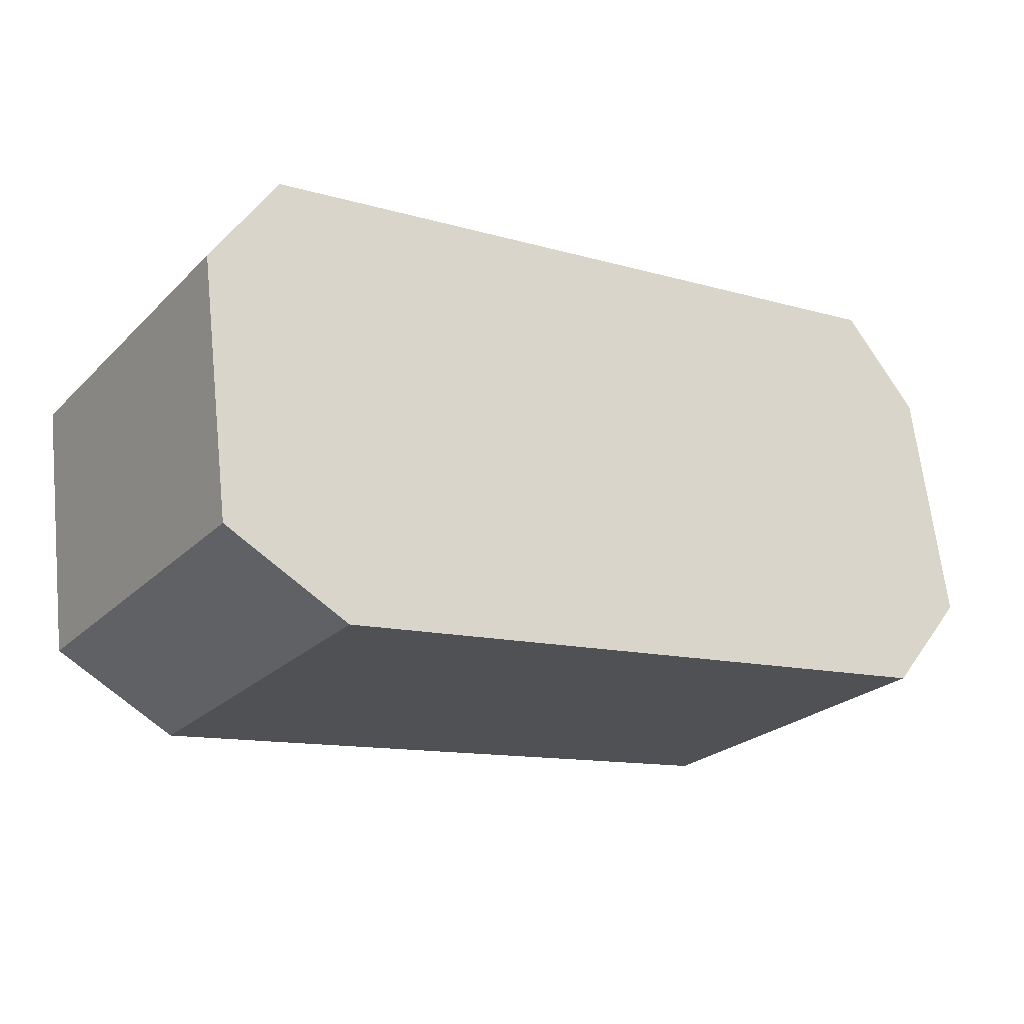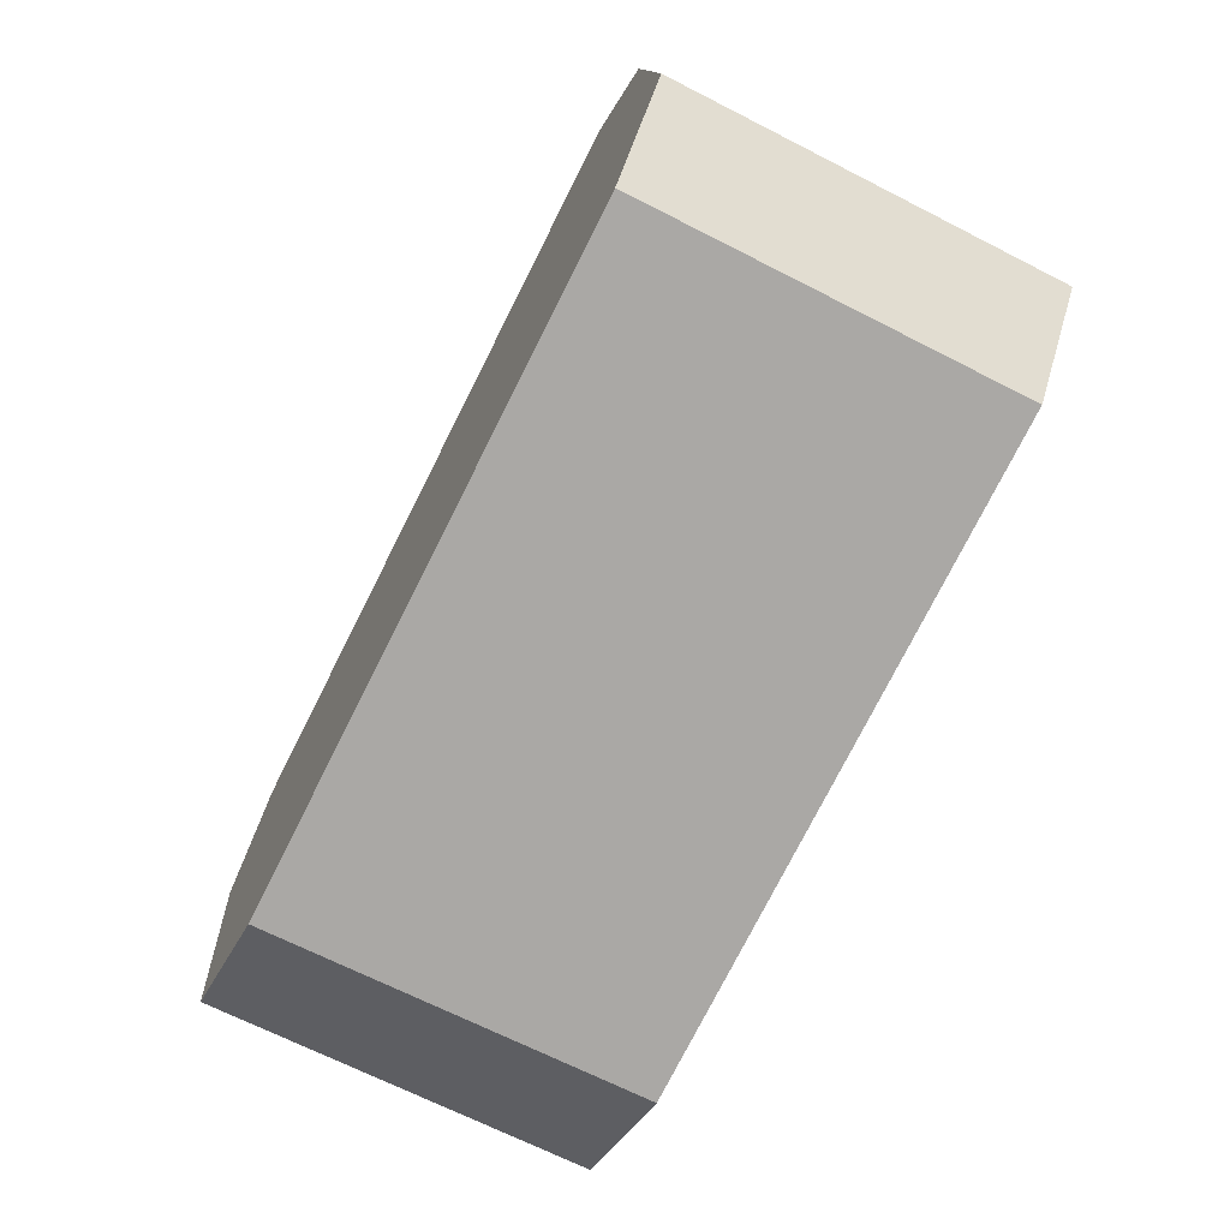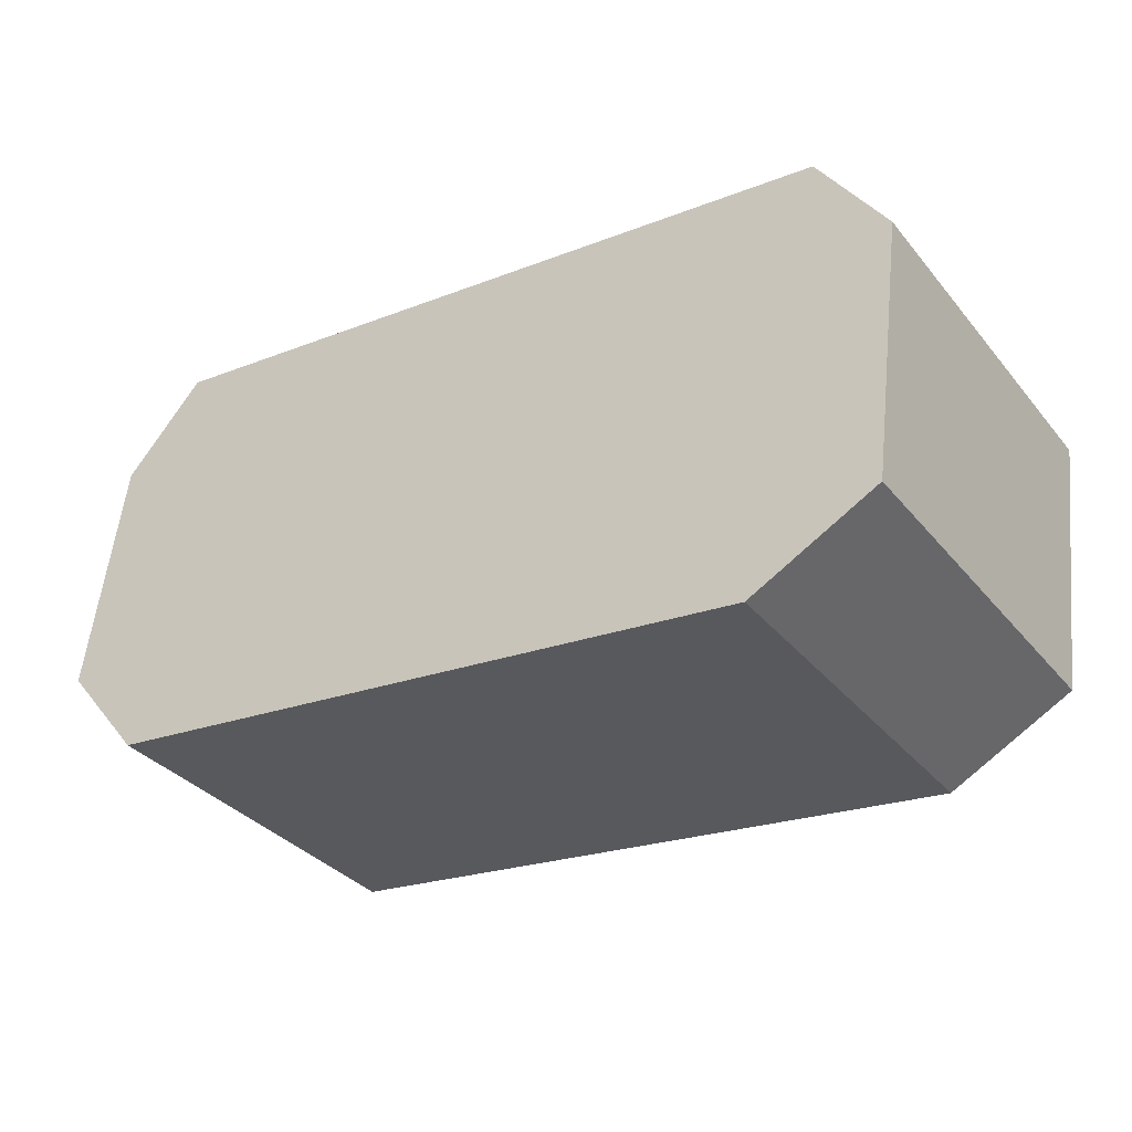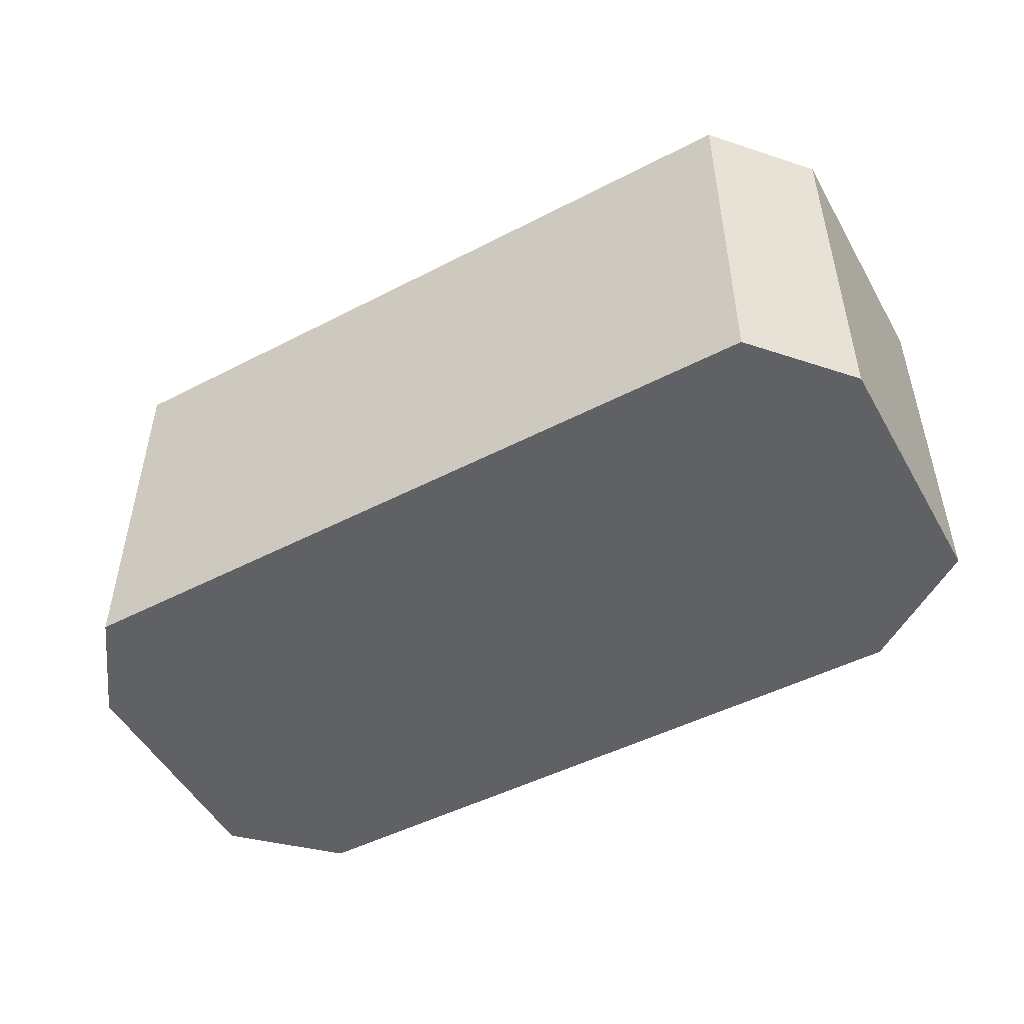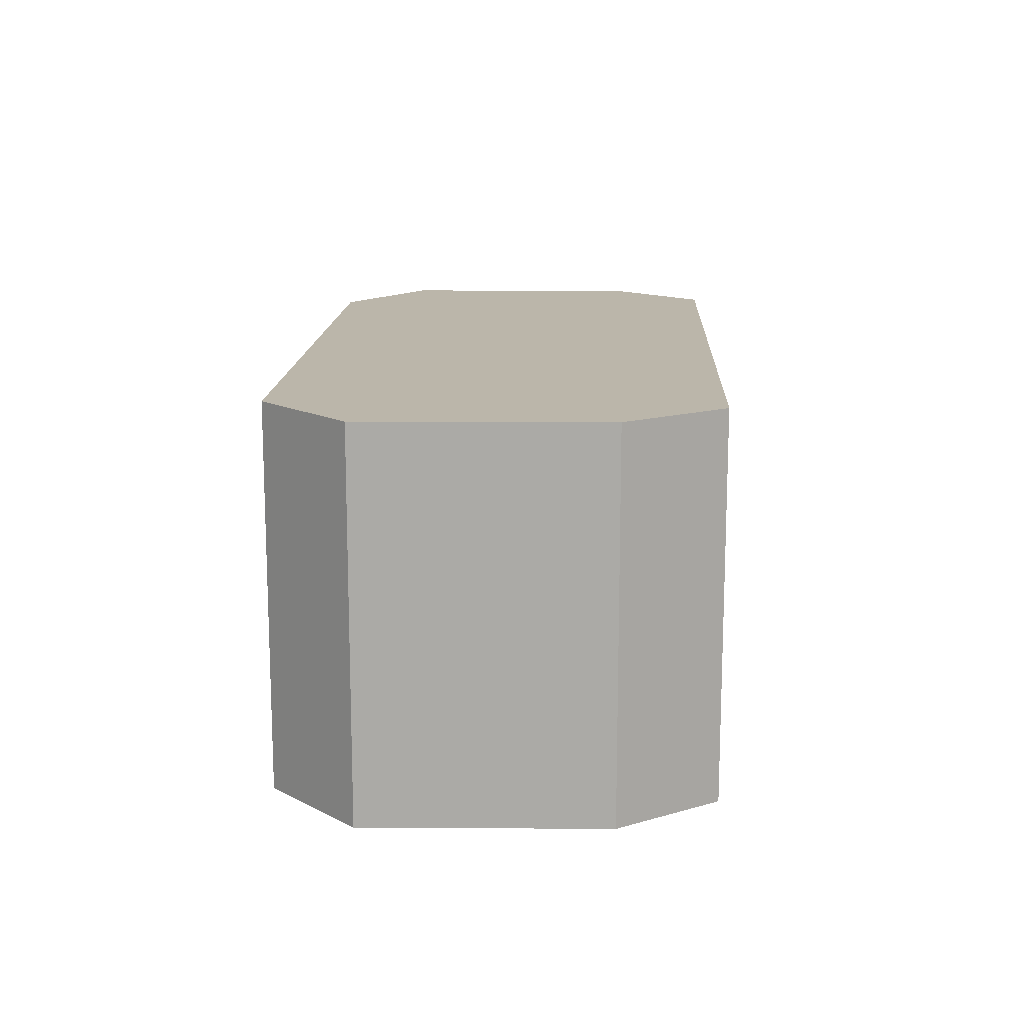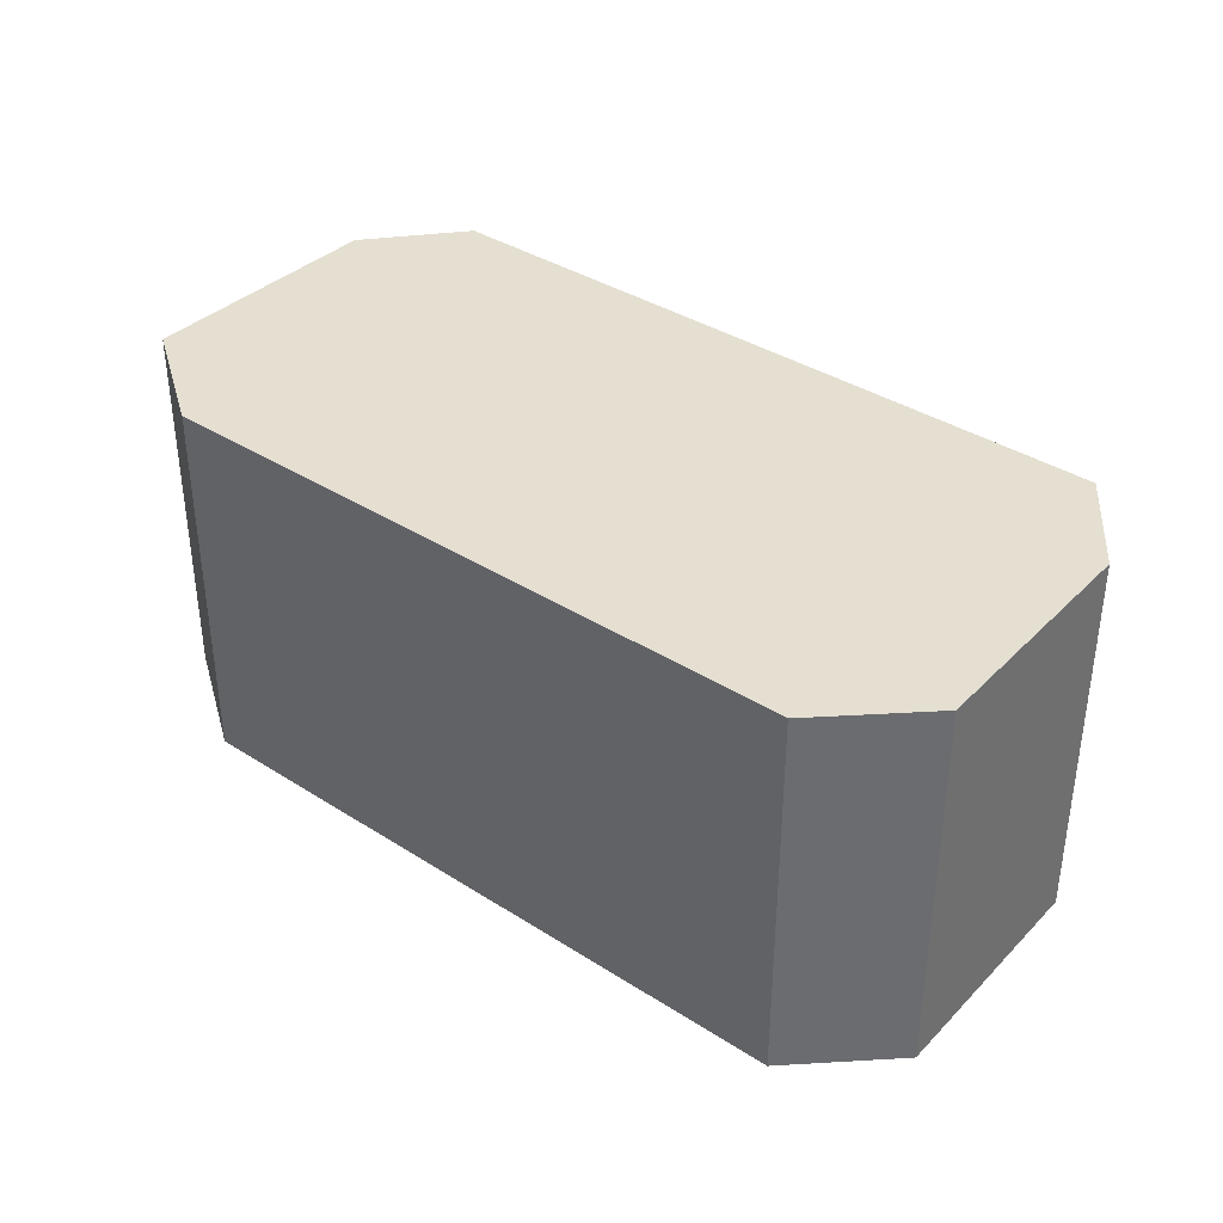
<metadata>
{"format":"obj","ext":"obj","renderer":"f3d","projection":"perspective","resolution":1024,"background":"white","views":[{"elev":-24.2,"azim":146.9,"up":"+Z"},{"elev":-68.8,"azim":-117.0,"up":"+Z"},{"elev":-34.2,"azim":33.4,"up":"+Z"},{"elev":-49.5,"azim":36.0,"up":"+Y"},{"elev":14.0,"azim":-81.0,"up":"+Y"},{"elev":36.6,"azim":-133.7,"up":"+Y"}]}
</metadata>
<code>
v  3.442 -3.955e-16 6.459
v  18.23 -1.817e-16 2.968
v  16.86 -3.063e-16 5.002
v  17.57 1.348e-16 -2.202
v  2.31 -4.031e-16 6.583
v  0.6948 -2.932e-16 4.789
v  15.03 2.172e-16 -3.547
v  0 0 0
v  1.621 1.209e-16 -1.975
v  0.3859 2.881e-17 -0.4705
v  2.31 7.63 6.582
v  0.0001629 7.63 -0.0002413
v  0.695 7.63 4.789
v  0.3861 7.63 -0.4708
v  1.622 7.63 -1.975
v  3.442 7.63 6.459
v  16.86 7.63 5.002
v  15.03 7.63 -3.548
v  18.23 7.63 2.968
v  17.57 7.63 -2.202
g defaultobject
f 1 2 3
f 2 1 4
f 4 1 5
f 4 5 6
f 4 6 7
f 7 6 8
f 7 8 9
f 9 8 10
f 11 12 13
f 12 11 14
f 14 11 15
f 15 11 16
f 15 16 17
f 15 17 18
f 18 17 19
f 18 19 20
f 2 17 3
f 17 2 19
f 4 19 2
f 19 4 20
f 18 4 7
f 4 18 20
f 15 7 9
f 7 15 18
f 14 9 10
f 9 14 15
f 12 10 8
f 10 12 14
f 13 8 6
f 8 13 12
f 11 6 5
f 6 11 13
f 1 11 5
f 11 1 16
f 3 16 1
f 16 3 17

</code>
